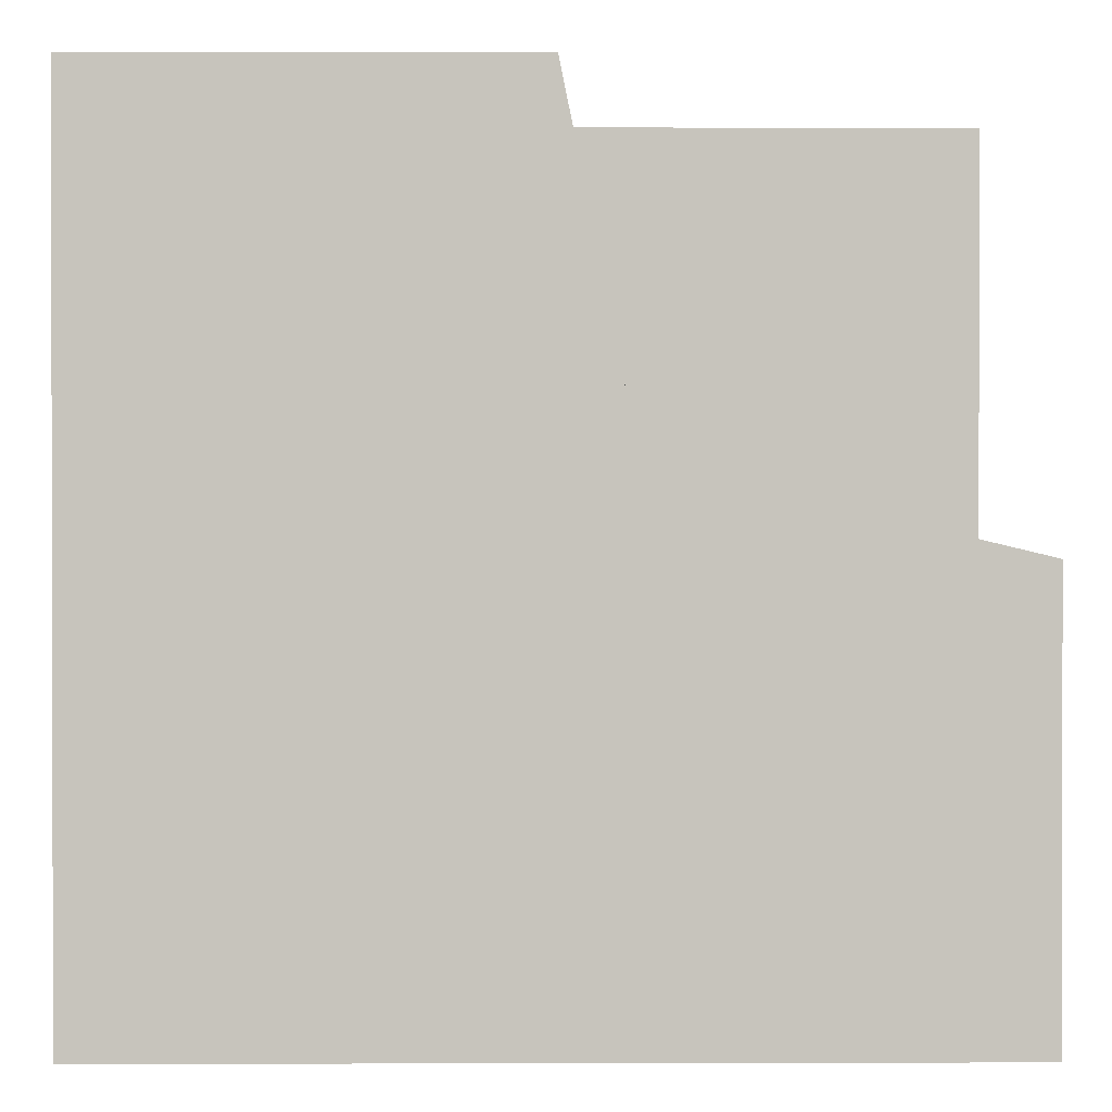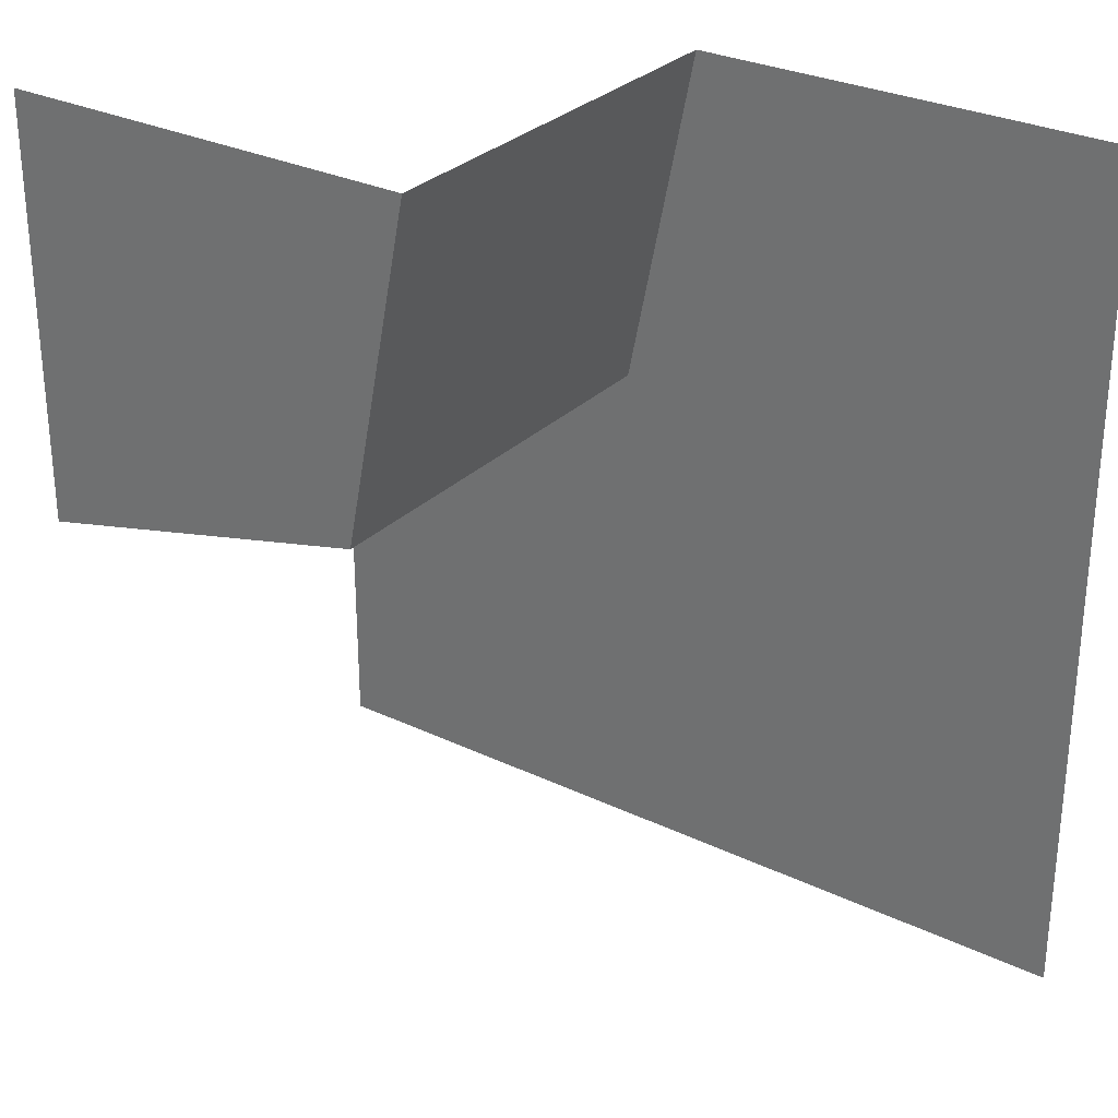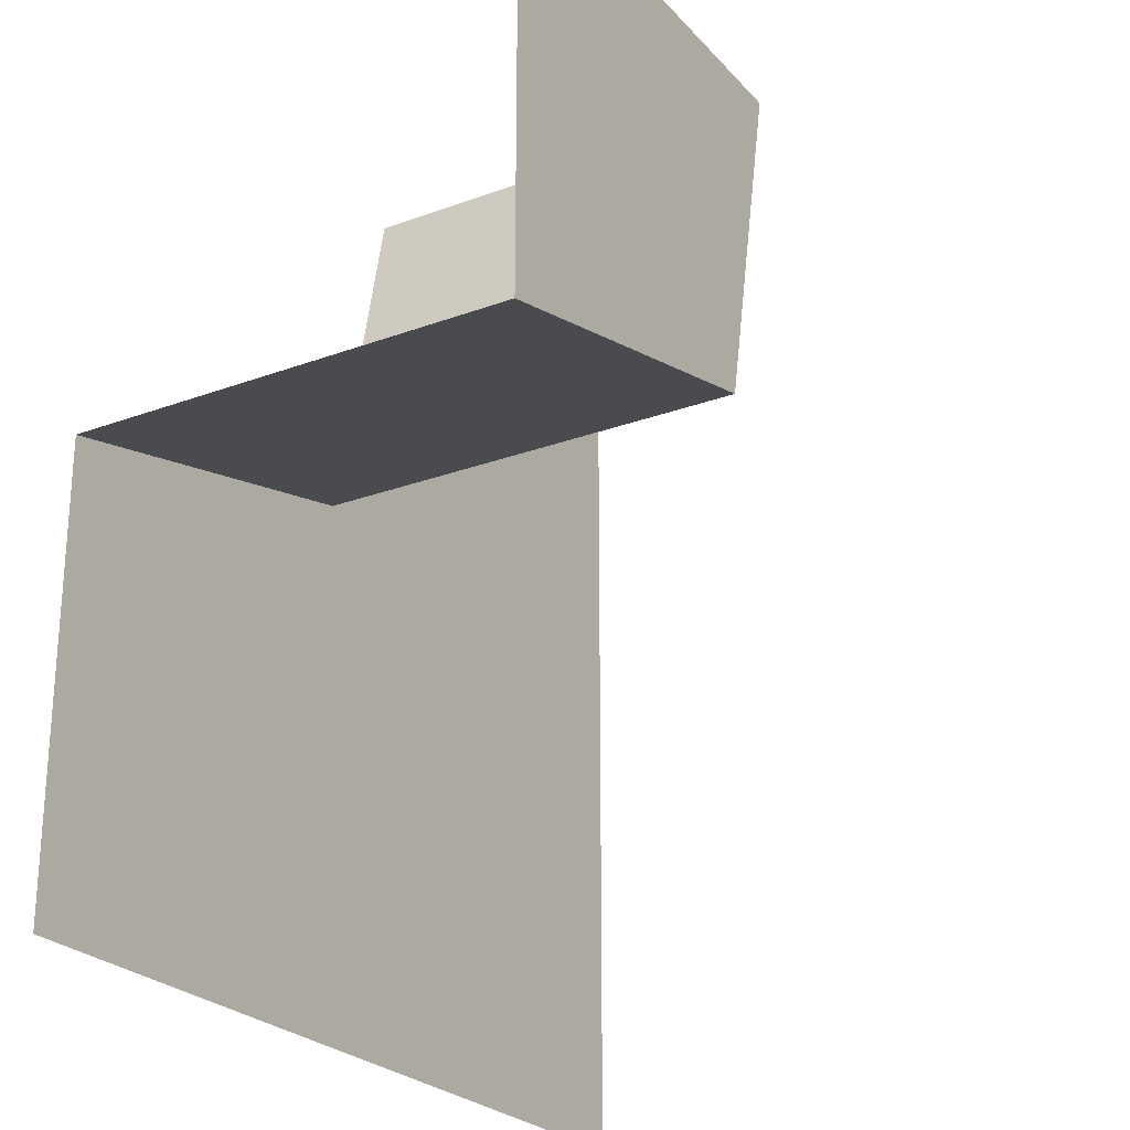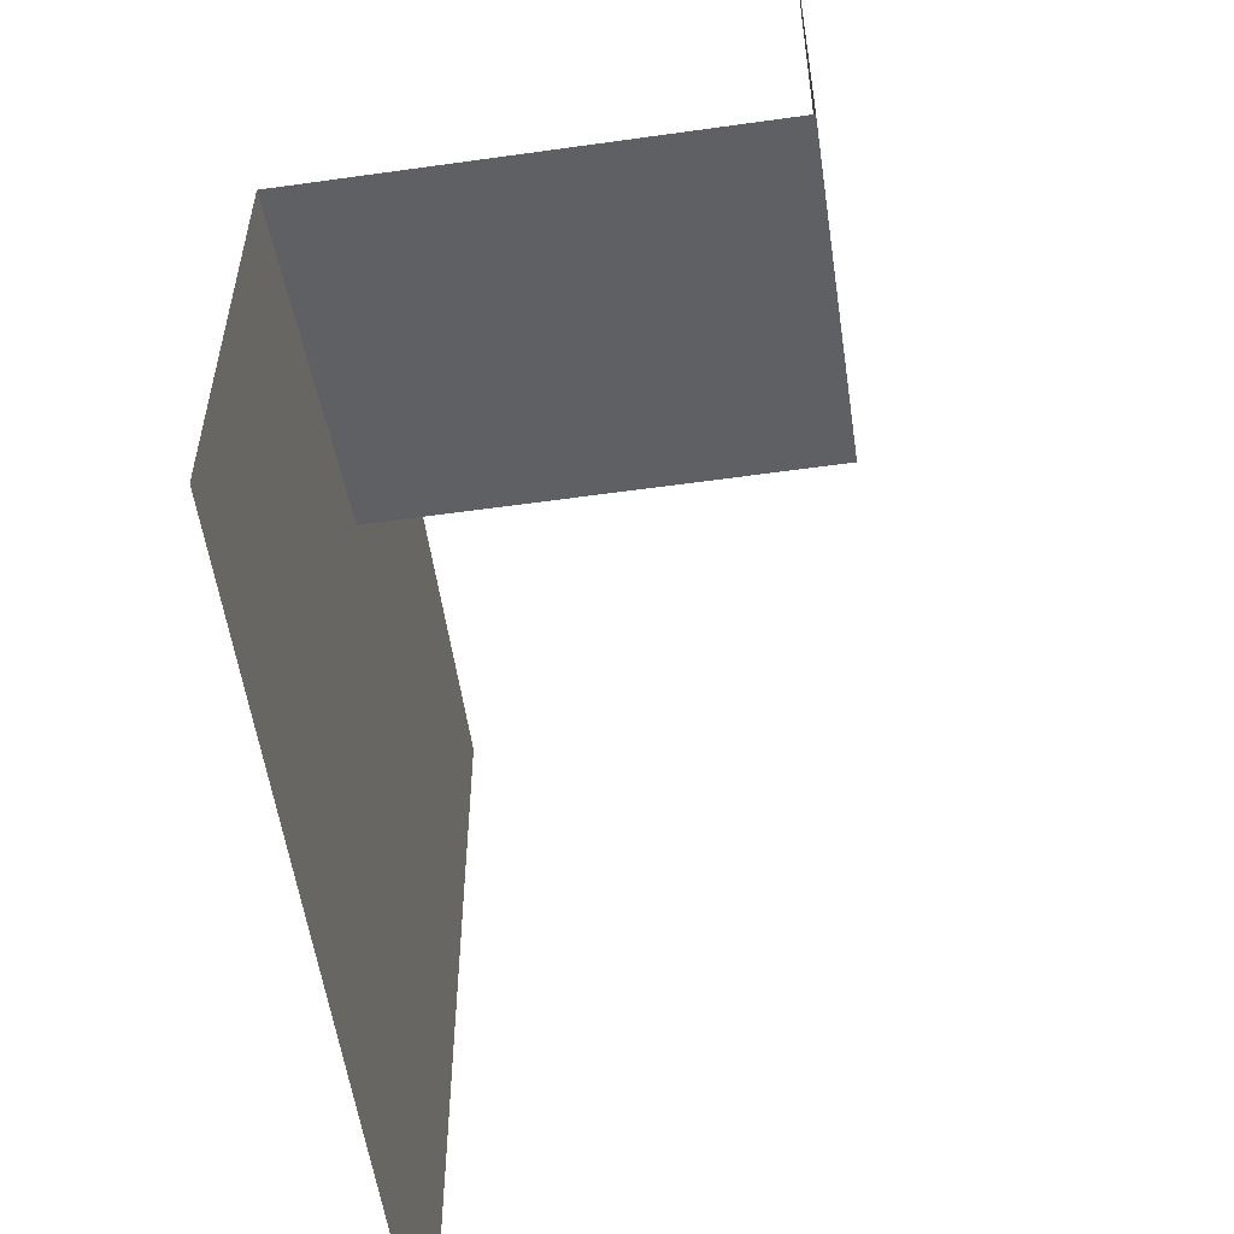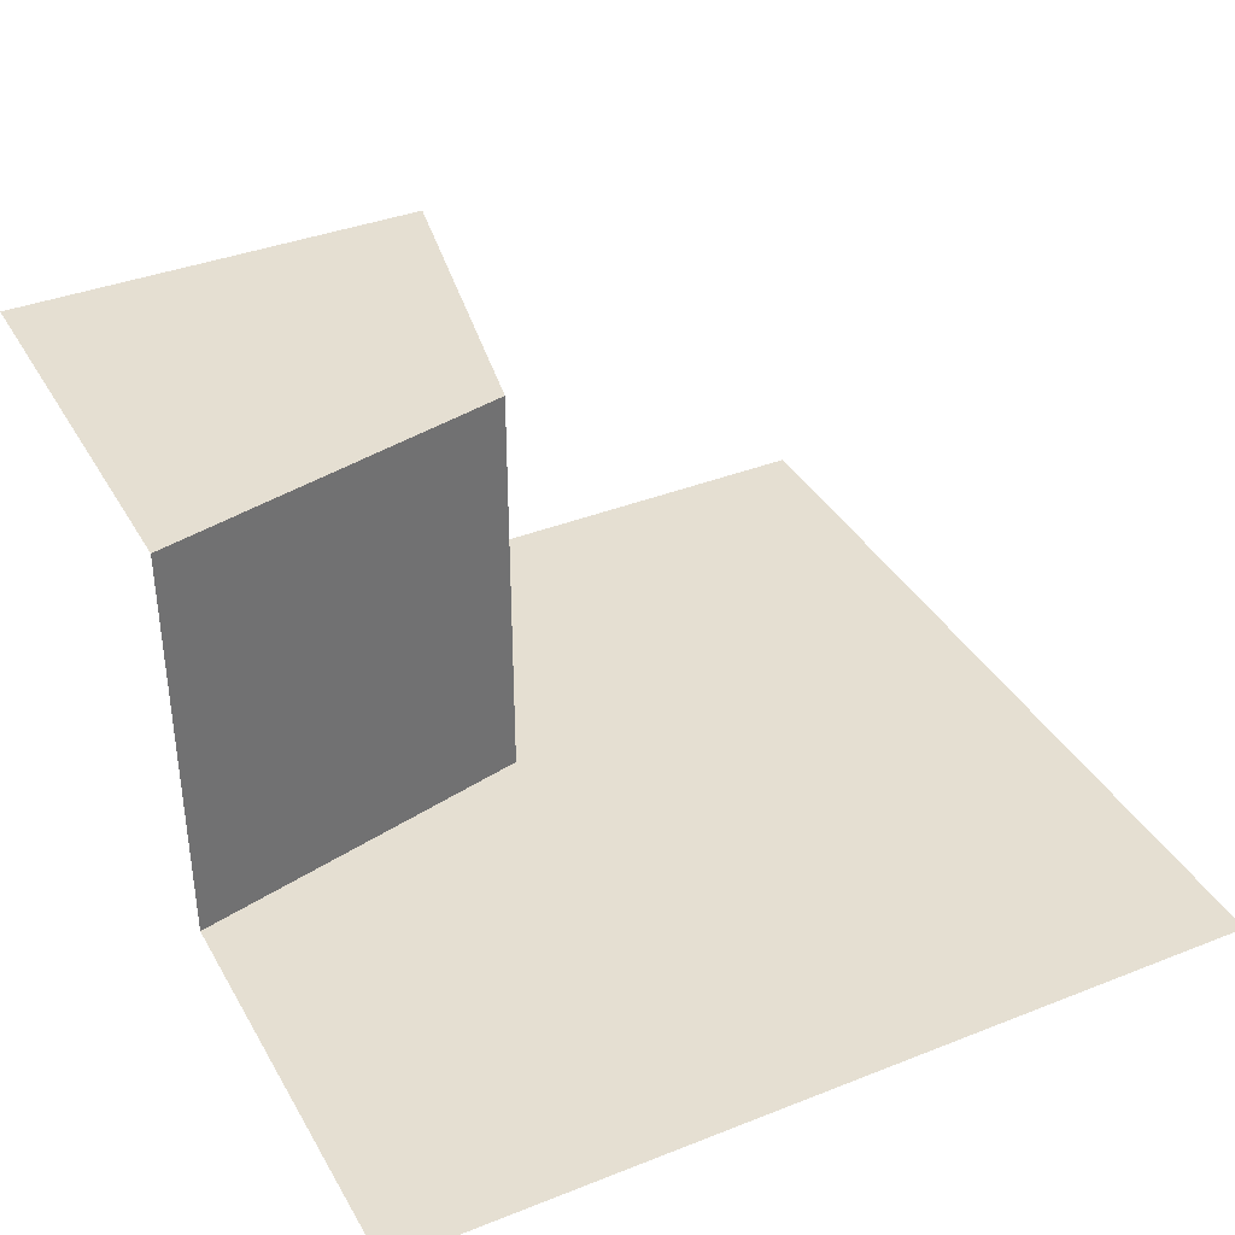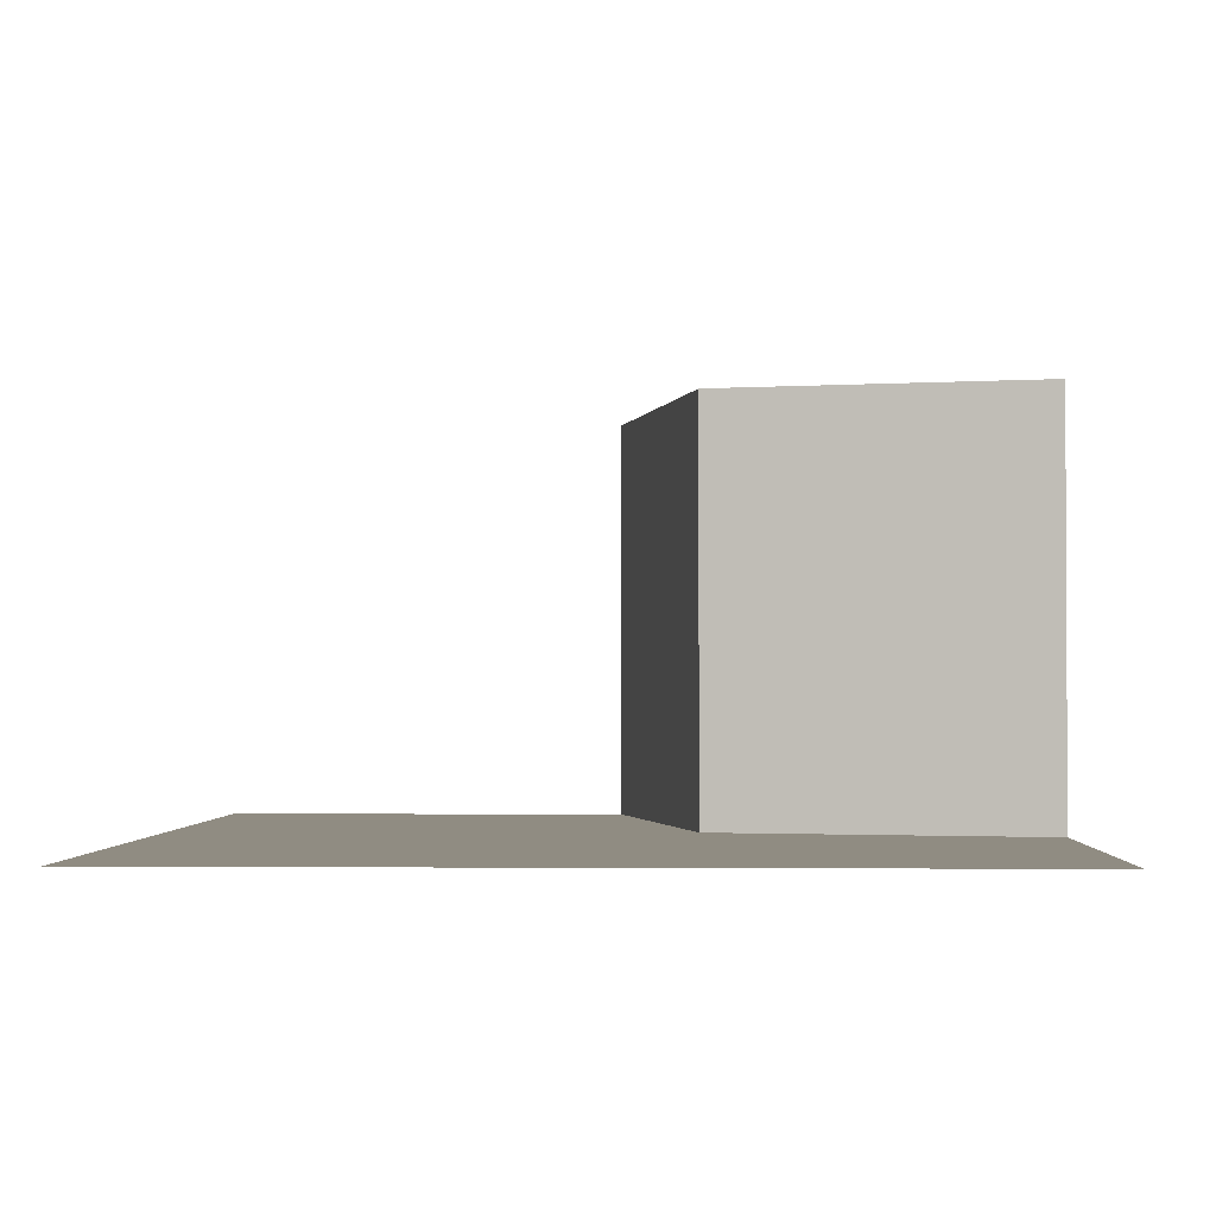
<metadata>
{"format":"obj","ext":"obj","renderer":"f3d","projection":"perspective","resolution":1024,"background":"white","views":[{"elev":0.7,"azim":179.5,"up":"+Y"},{"elev":29.3,"azim":35.3,"up":"+Y"},{"elev":-24.9,"azim":-58.9,"up":"+Y"},{"elev":-56.0,"azim":-81.6,"up":"+Y"},{"elev":37.5,"azim":-26.8,"up":"+Z"},{"elev":-1.7,"azim":92.0,"up":"+Z"}]}
</metadata>
<code>
o Tile3000
v -1 1 1
v -1 -1 0
v 1 1 0
v 1 -1 0
v -1 0 1
v 0 1 1
v -0.1613 0.1989 1
v -1 0 0
v 0 1 0
v -0.1613 0.1989 0
f 1 5 7
f 10 7 8
f 10 9 7
f 2 10 8
f 3 9 10
f 10 2 4
f 10 4 3
f 7 6 1
f 7 5 8
f 6 7 9

</code>
